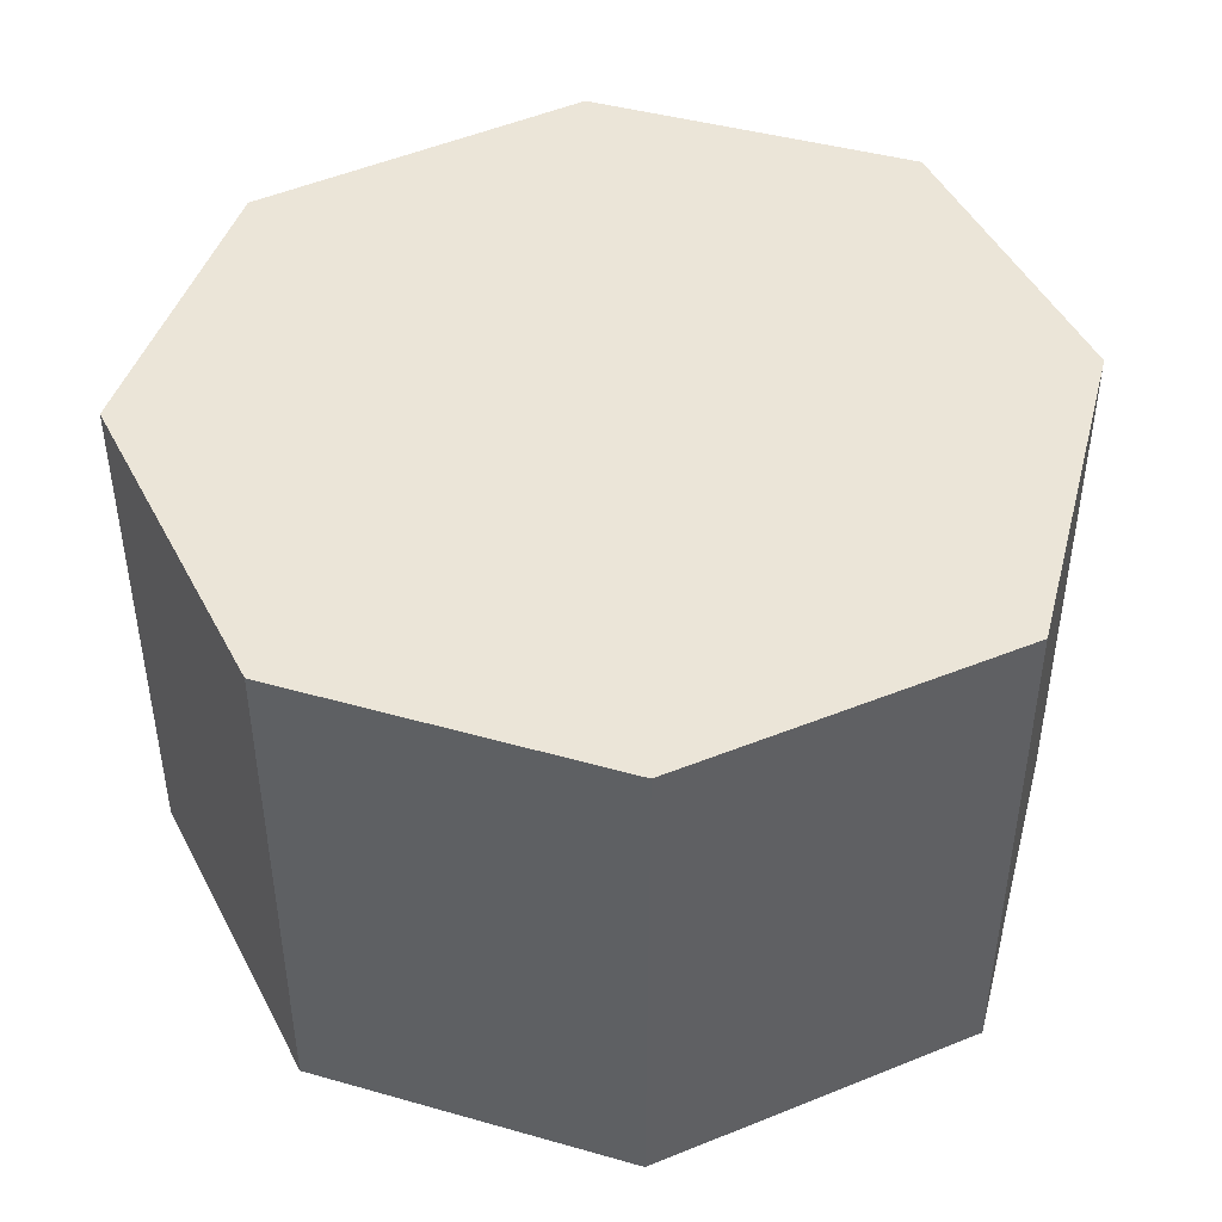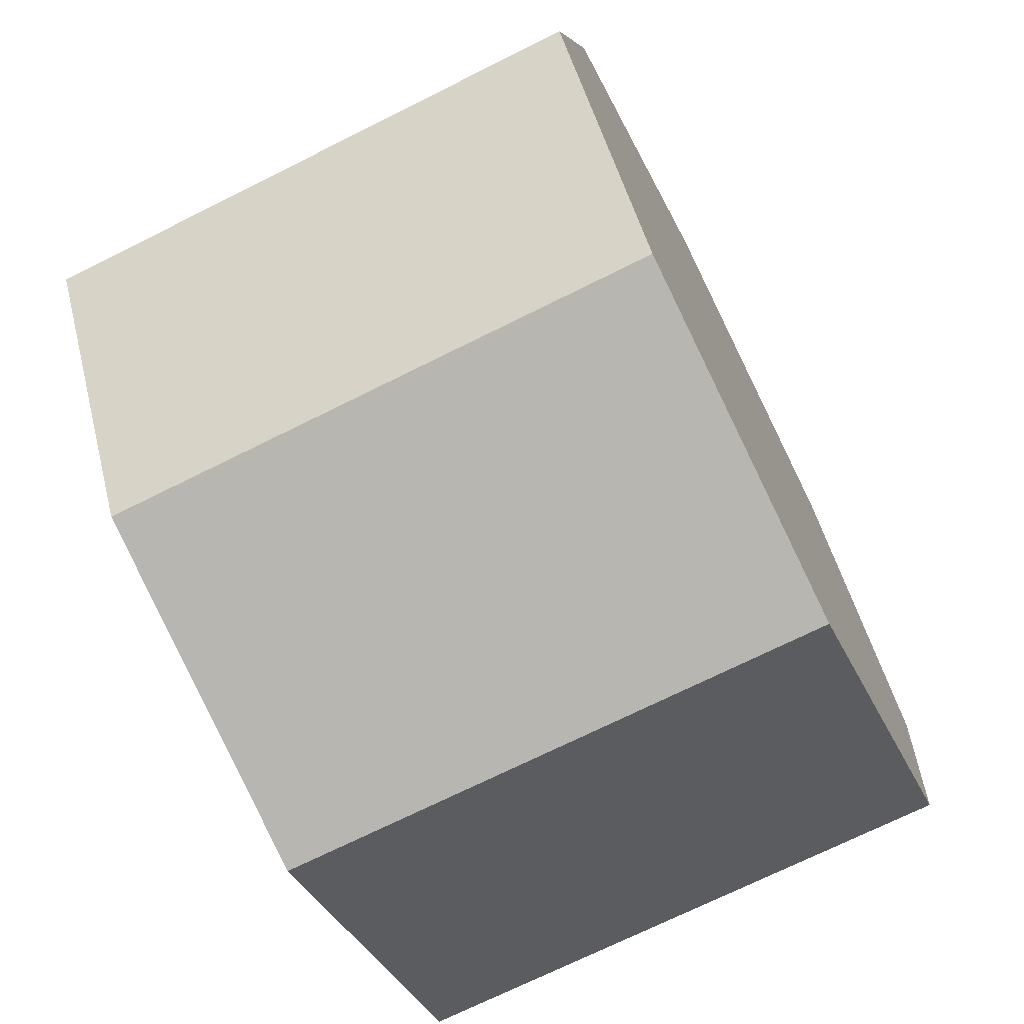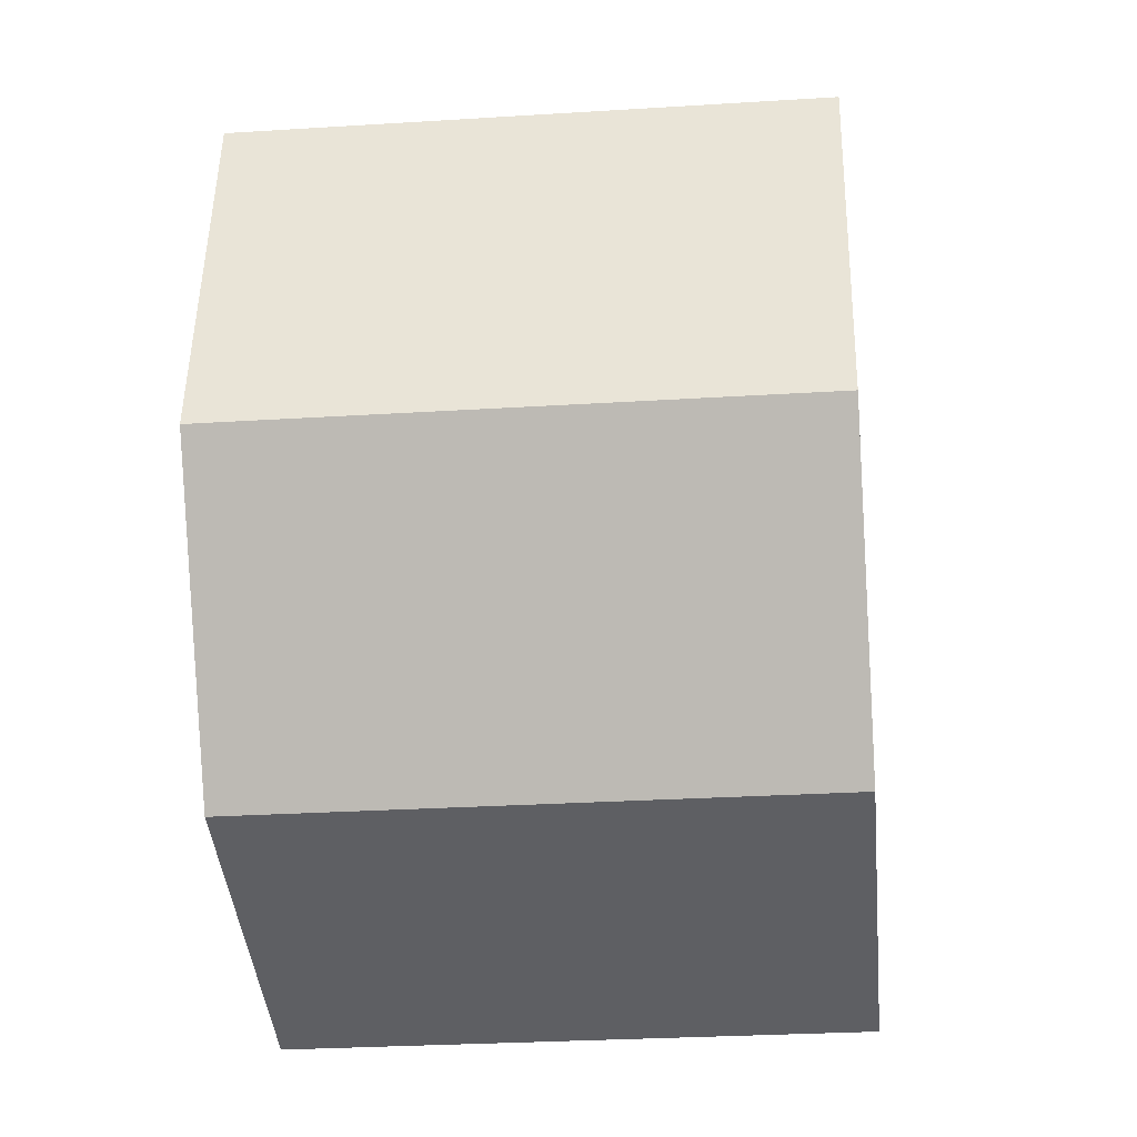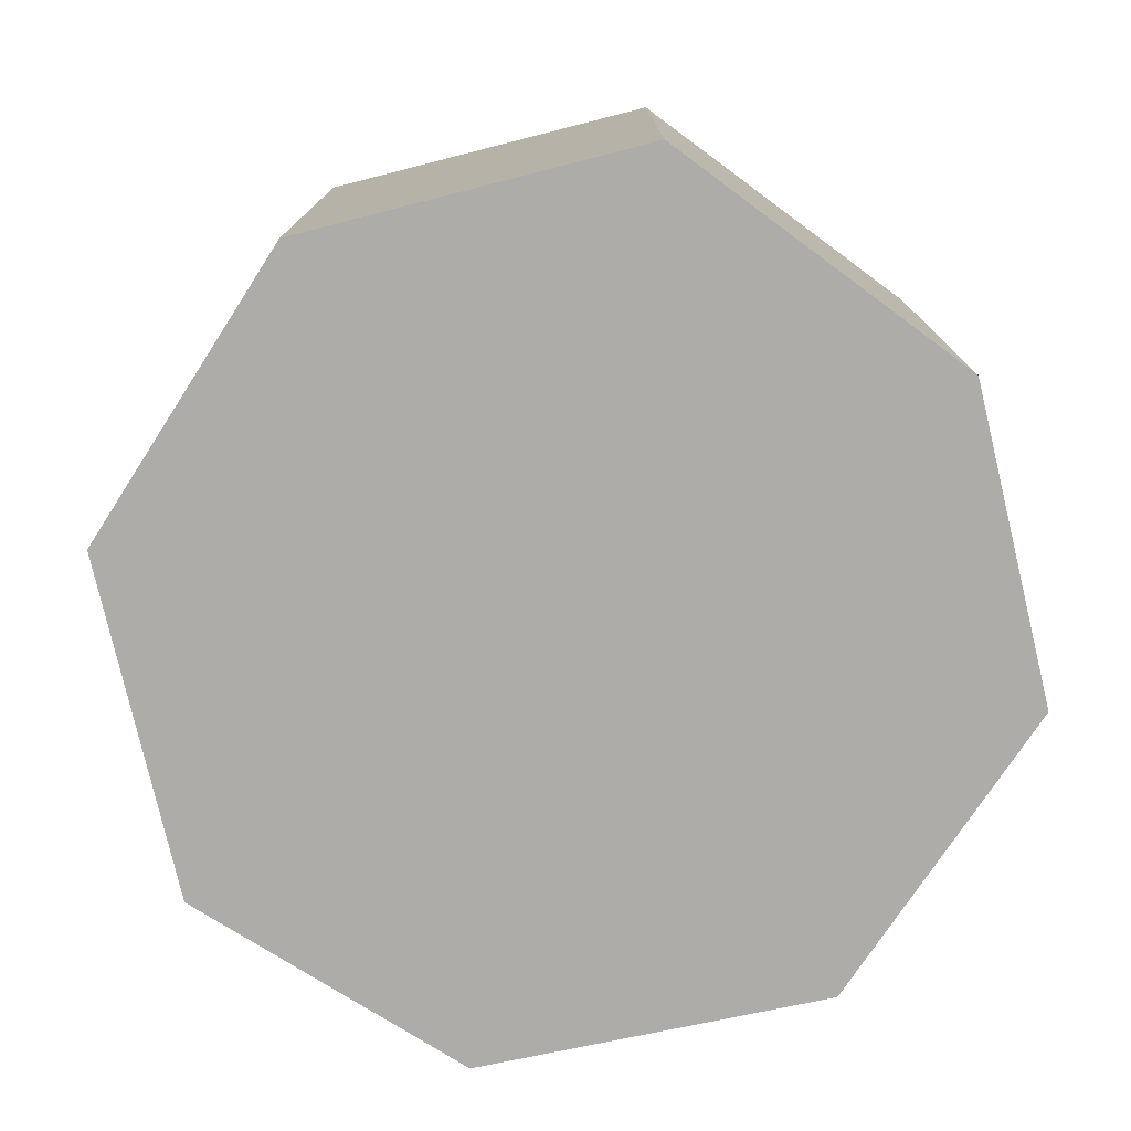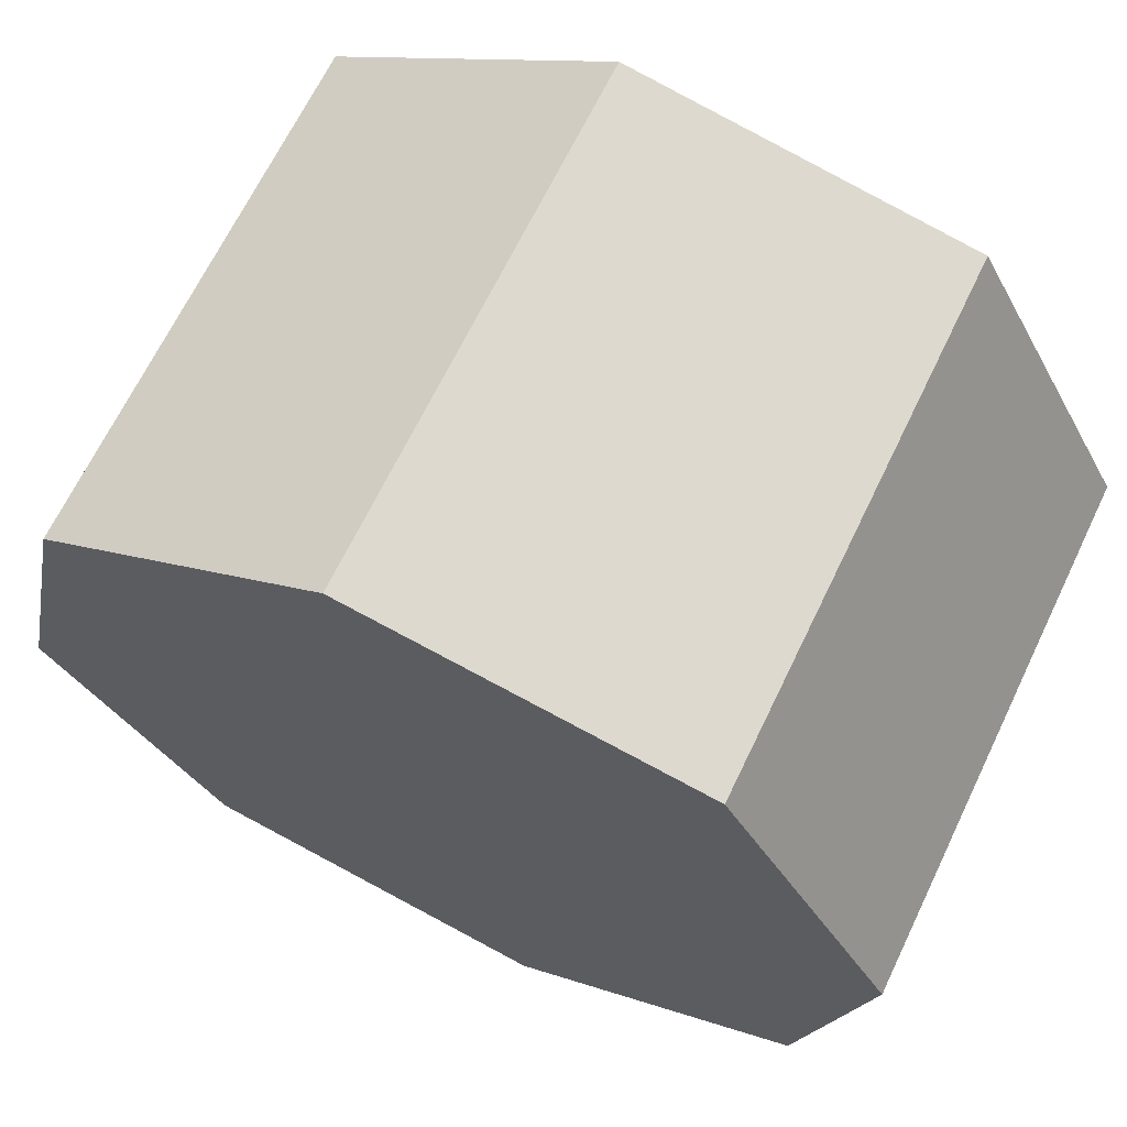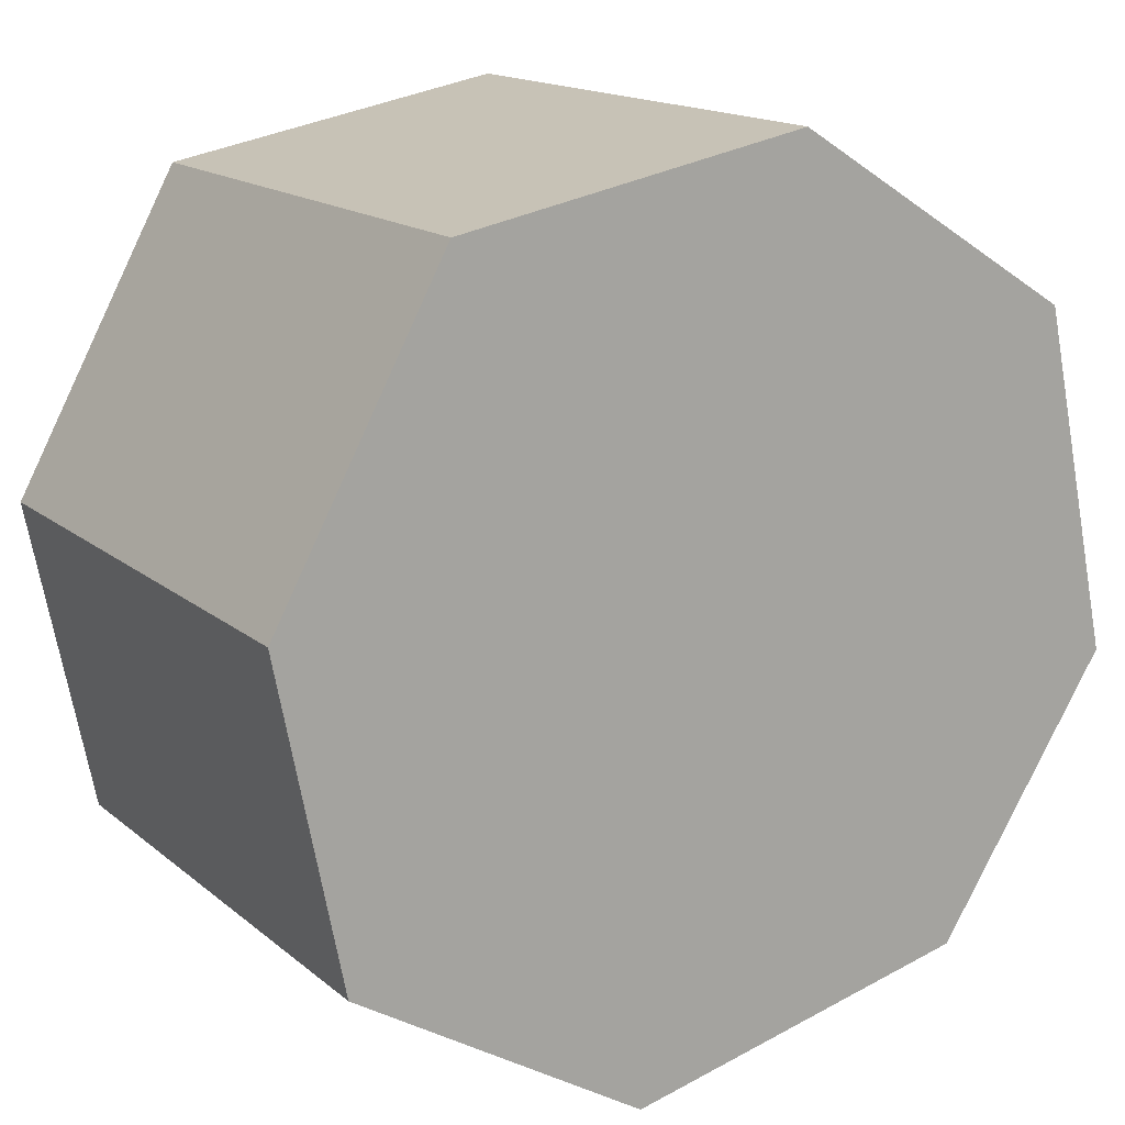
<metadata>
{"format":"obj","ext":"obj","renderer":"f3d","projection":"perspective","resolution":1024,"background":"white","views":[{"elev":45.8,"azim":-14.1,"up":"+Y"},{"elev":-71.0,"azim":-63.4,"up":"+Z"},{"elev":-27.9,"azim":-84.5,"up":"+Z"},{"elev":-76.8,"azim":25.0,"up":"+Y"},{"elev":67.1,"azim":25.7,"up":"+Z"},{"elev":15.7,"azim":148.4,"up":"+Z"}]}
</metadata>
<code>
v  0 2.213 1.355e-16
v  2.139 2.213 -1.432
v  0.705 2.213 -1.096
v  0.305 2.213 1.405
v  1.479 2.213 2.144
v  3.334 2.213 -0.706
v  2.901 2.213 1.874
v  3.595 2.213 0.6
v  3.334 4.323e-17 -0.706
v  2.139 8.768e-17 -1.432
v  0.705 6.711e-17 -1.096
v  0 0 0
v  0.305 -8.603e-17 1.405
v  1.479 -1.313e-16 2.144
v  2.901 -1.147e-16 1.874
v  3.595 -3.674e-17 0.6
g defaultobject
f 1 2 3
f 2 1 4
f 2 4 5
f 2 5 6
f 6 5 7
f 6 7 8
f 9 2 6
f 2 9 10
f 10 3 2
f 3 10 11
f 11 1 3
f 1 11 12
f 12 4 1
f 4 12 13
f 13 5 4
f 5 13 14
f 14 7 5
f 7 14 15
f 16 6 8
f 6 16 9
f 15 8 7
f 8 15 16
f 11 13 12
f 13 11 10
f 13 10 14
f 14 10 9
f 14 9 15
f 15 9 16

</code>
